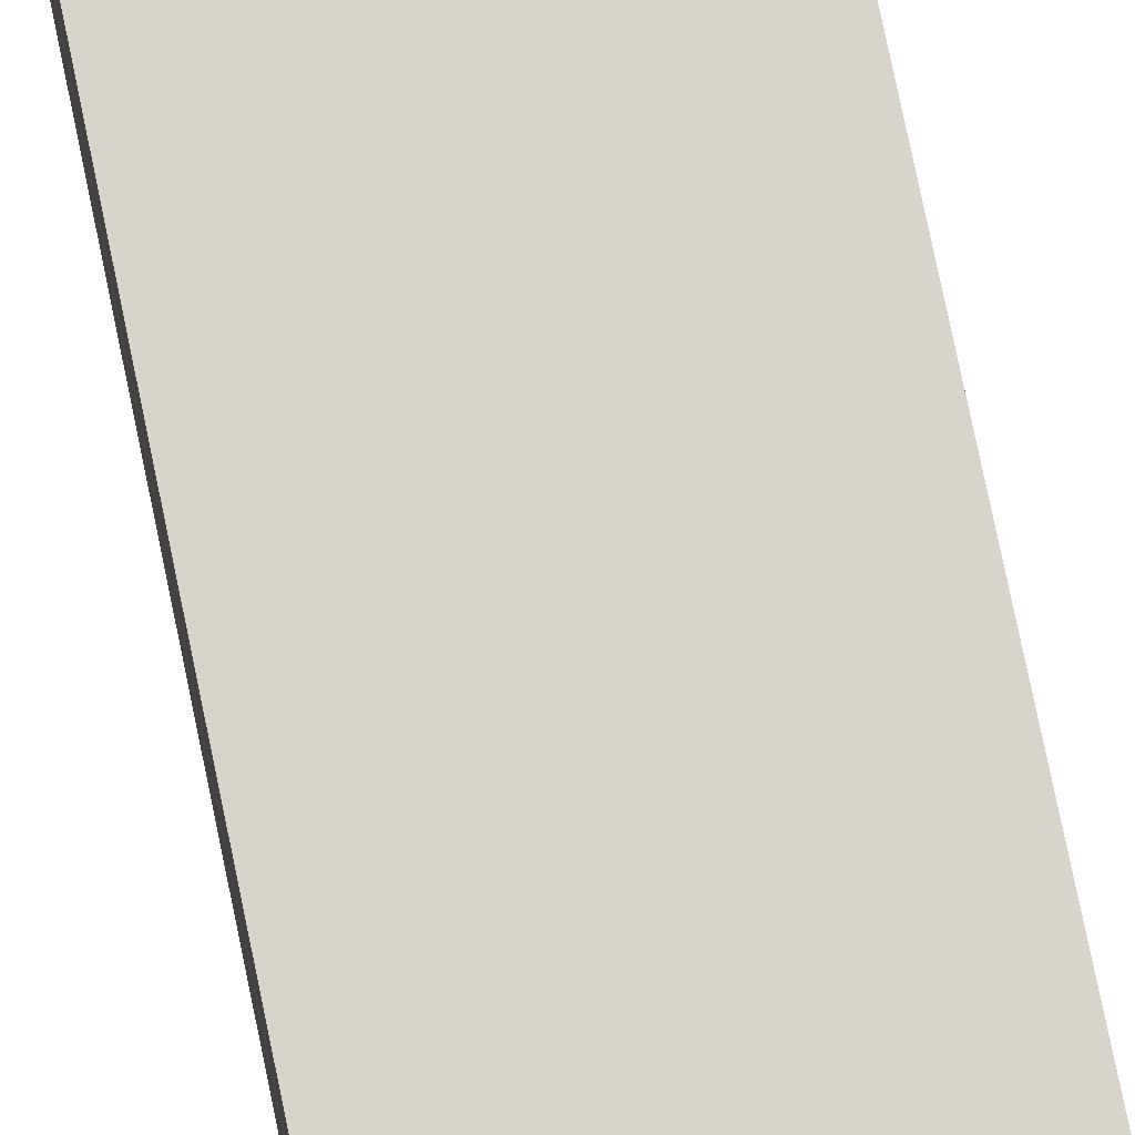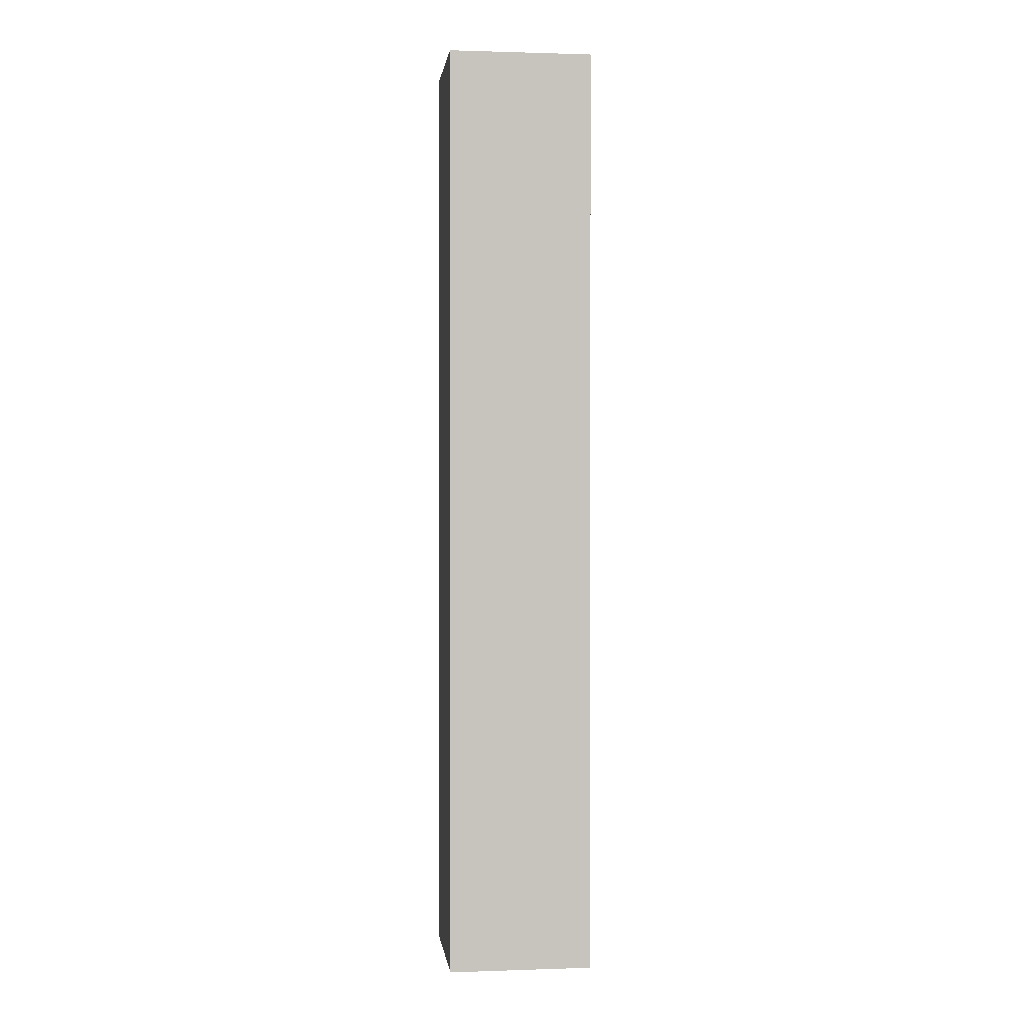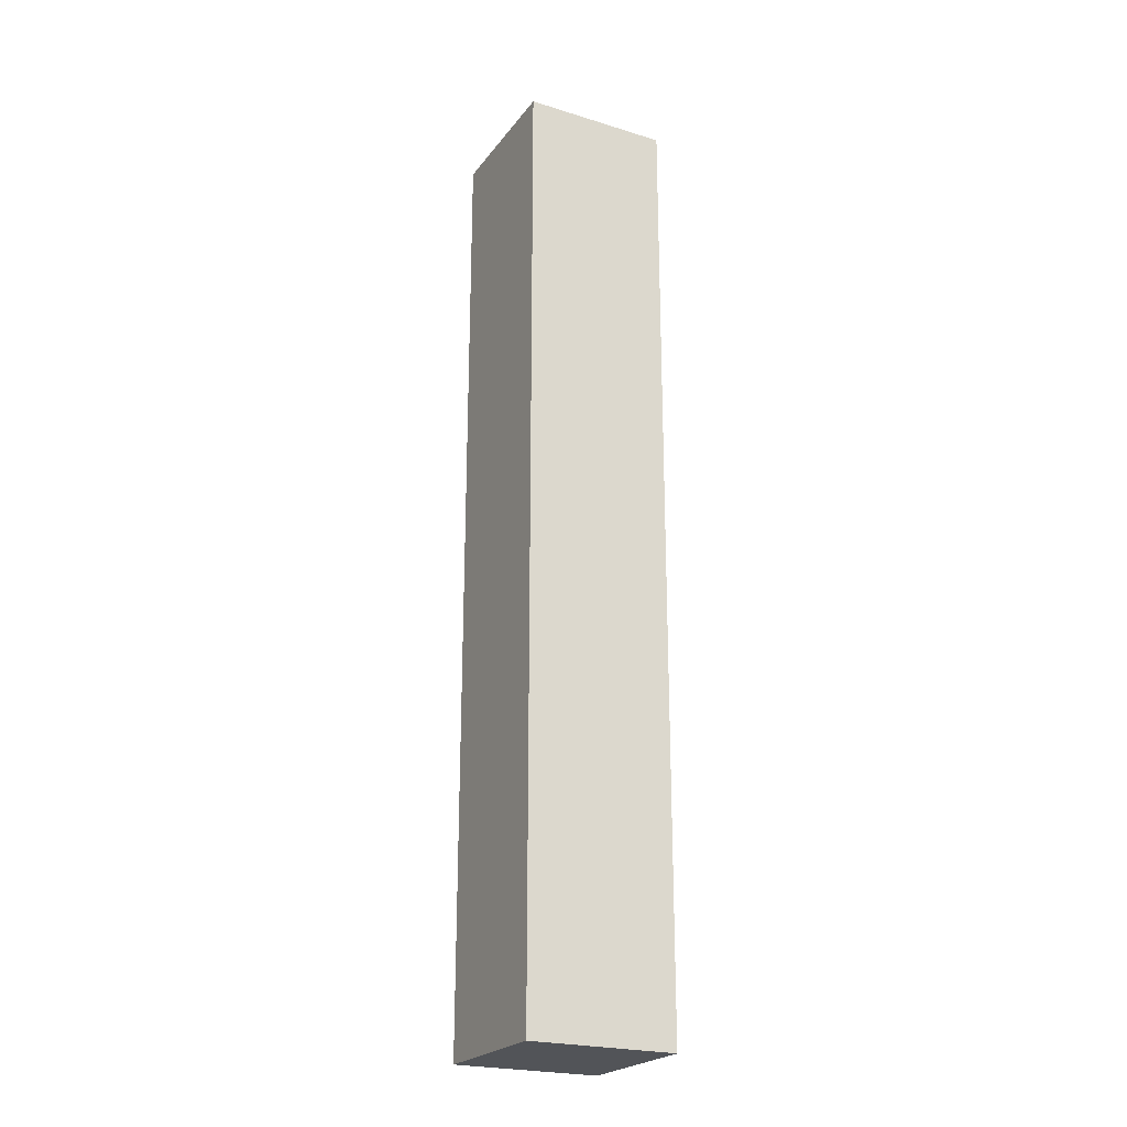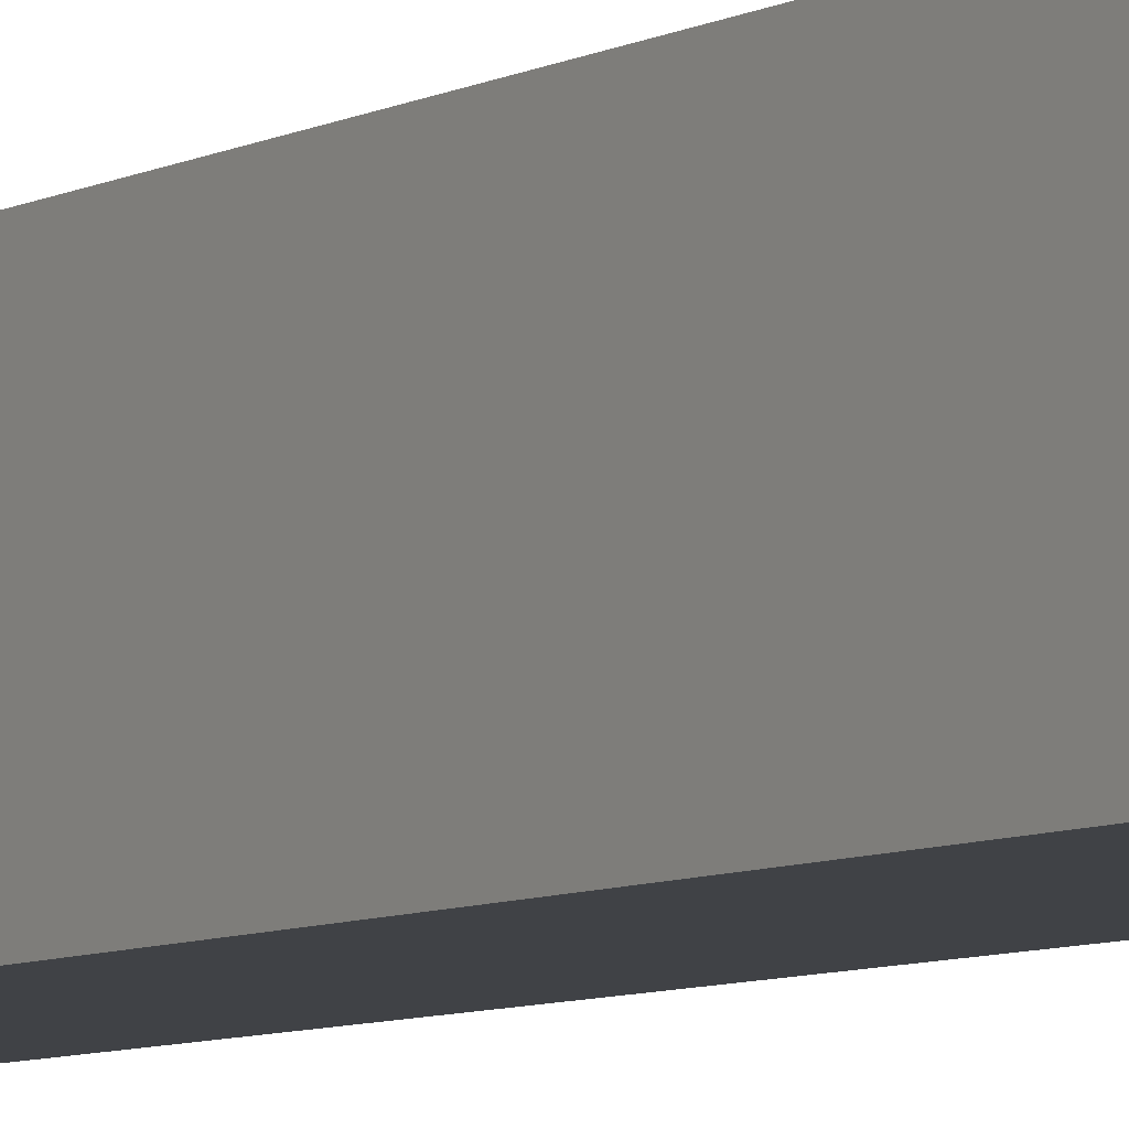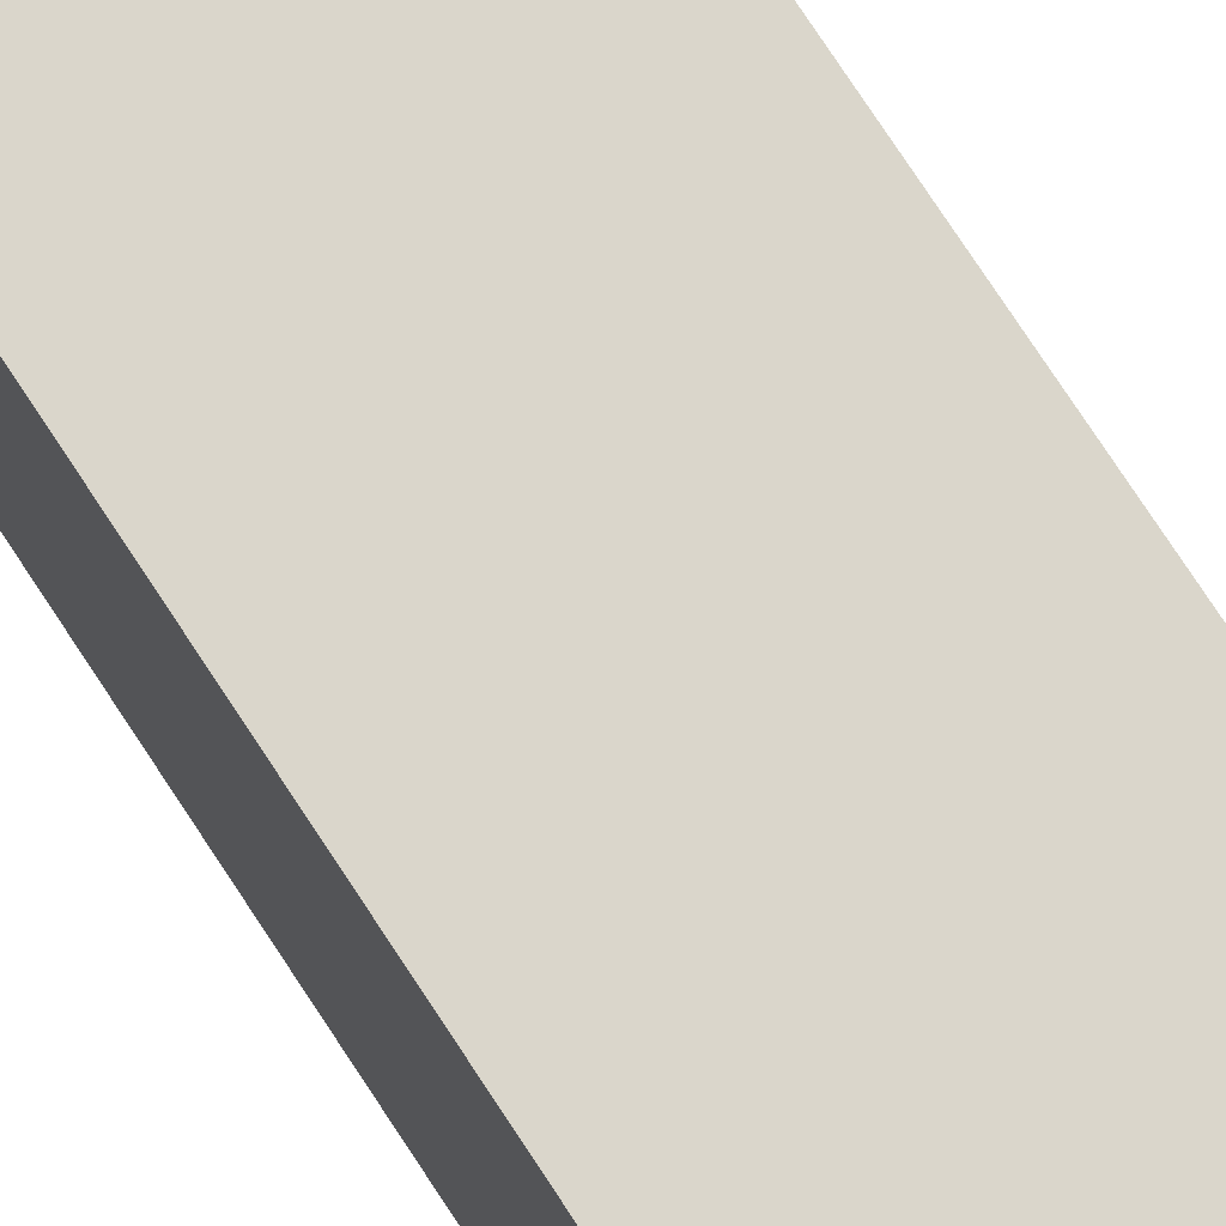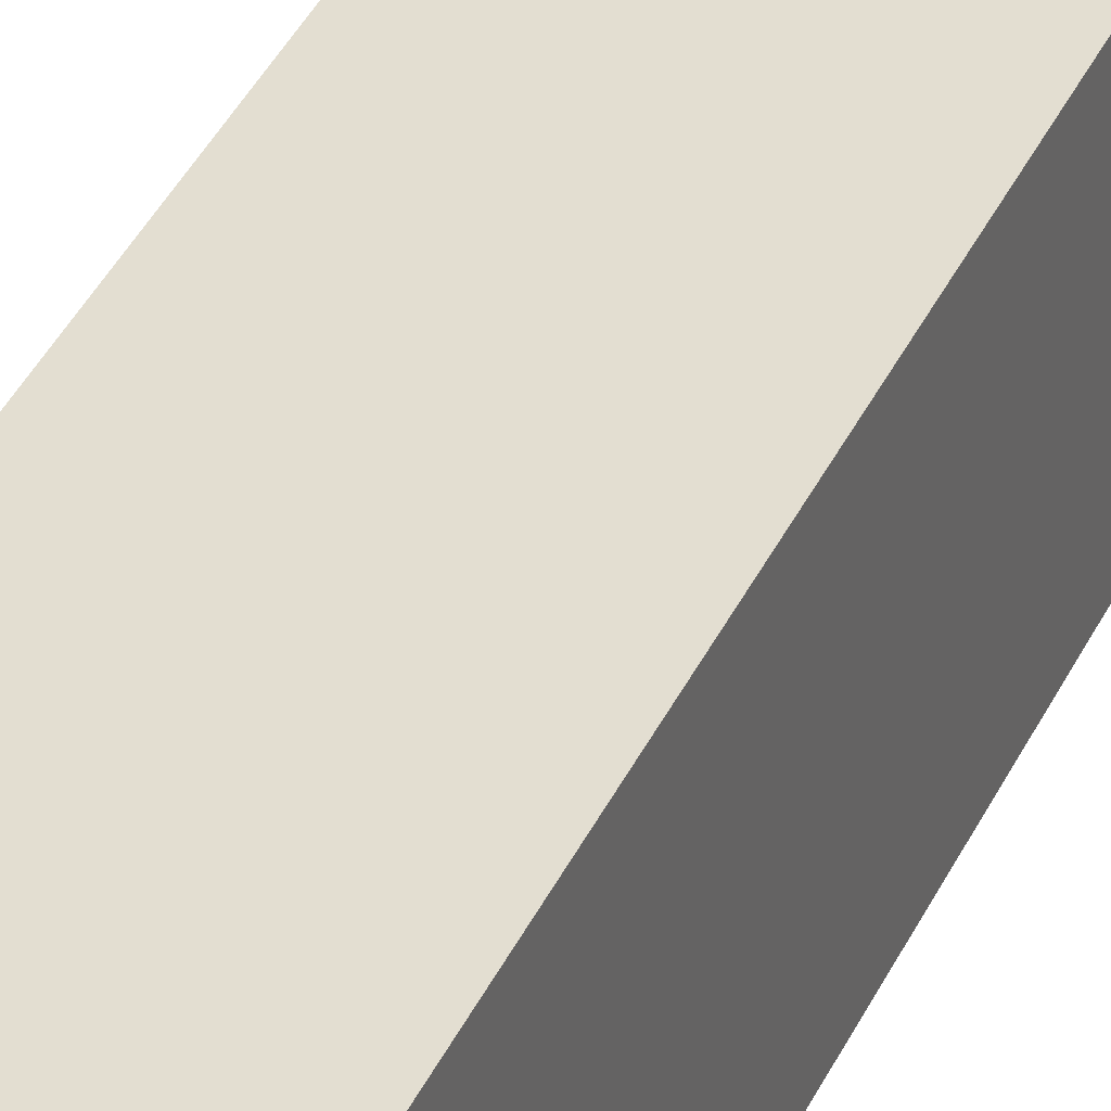
<metadata>
{"format":"obj","ext":"obj","renderer":"f3d","projection":"perspective","resolution":1024,"background":"white","views":[{"elev":75.3,"azim":-11.6,"up":"+Y"},{"elev":0.9,"azim":173.0,"up":"+Z"},{"elev":-23.2,"azim":62.5,"up":"+Z"},{"elev":-6.3,"azim":148.8,"up":"+Y"},{"elev":74.0,"azim":-33.0,"up":"+Y"},{"elev":36.0,"azim":-158.1,"up":"+Y"}]}
</metadata>
<code>
o cube
v -1.188 1.875 -3.814
v -1.188 1.875 -4.627
v -1.188 1.75 -3.814
v -1.188 1.75 -4.627
v -1.312 1.875 -4.627
v -1.312 1.875 -3.814
v -1.312 1.75 -4.627
v -1.312 1.75 -3.814
f 4 7 5 2
f 3 4 2 1
f 8 3 1 6
f 7 8 6 5
f 6 1 2 5
f 7 4 3 8

</code>
